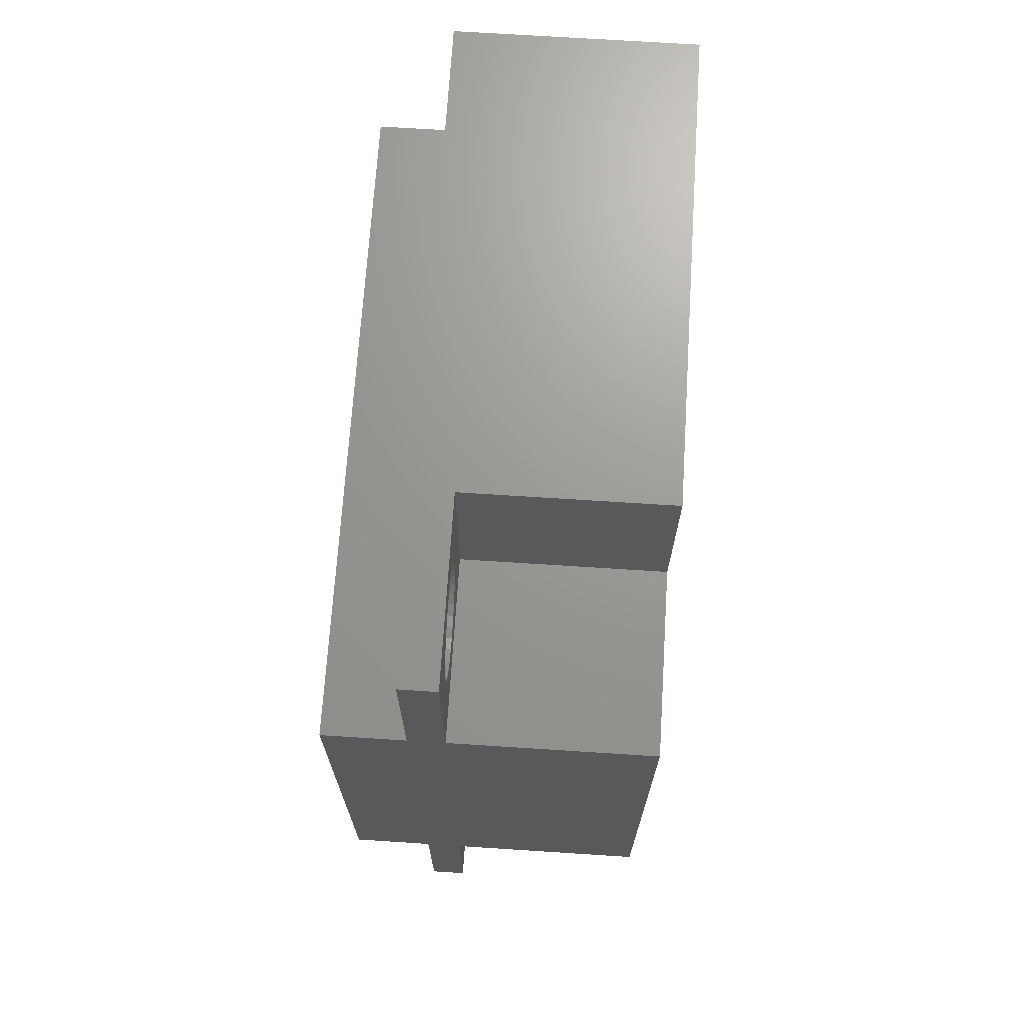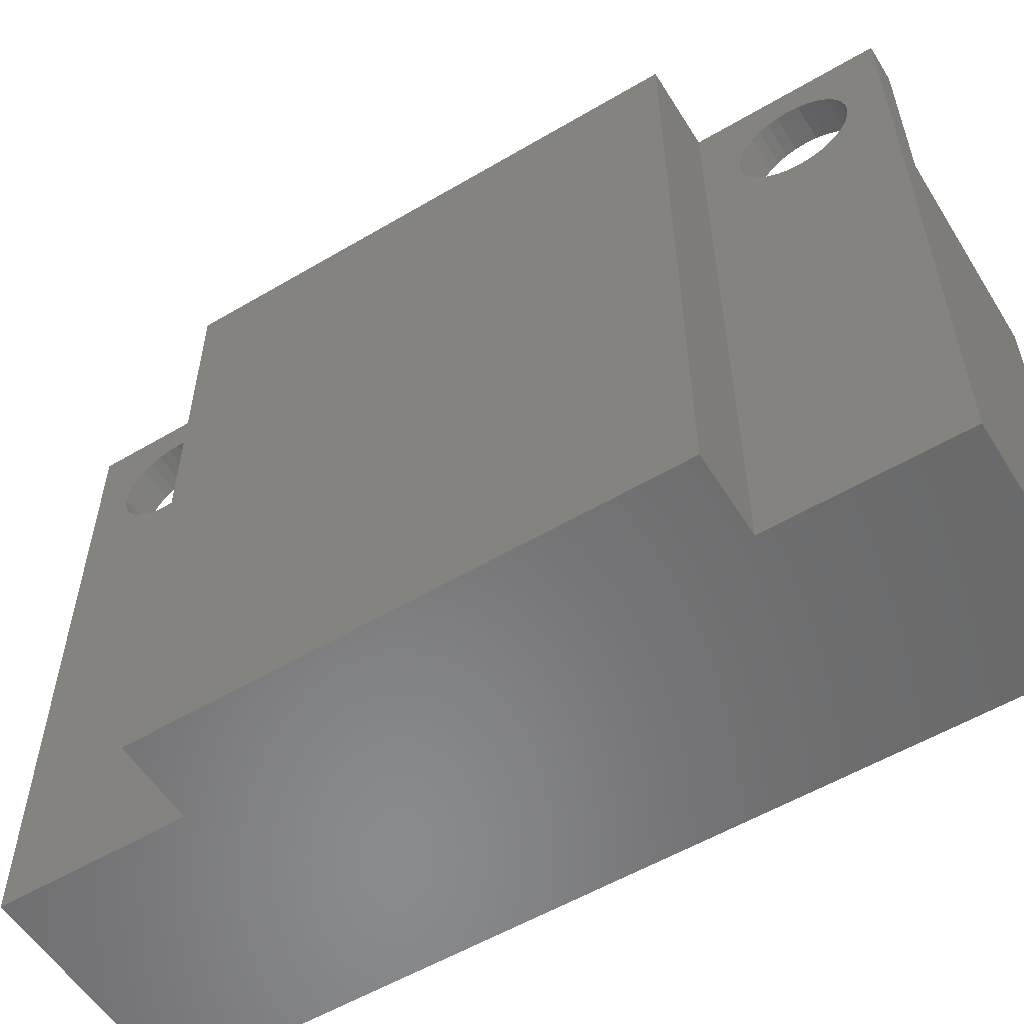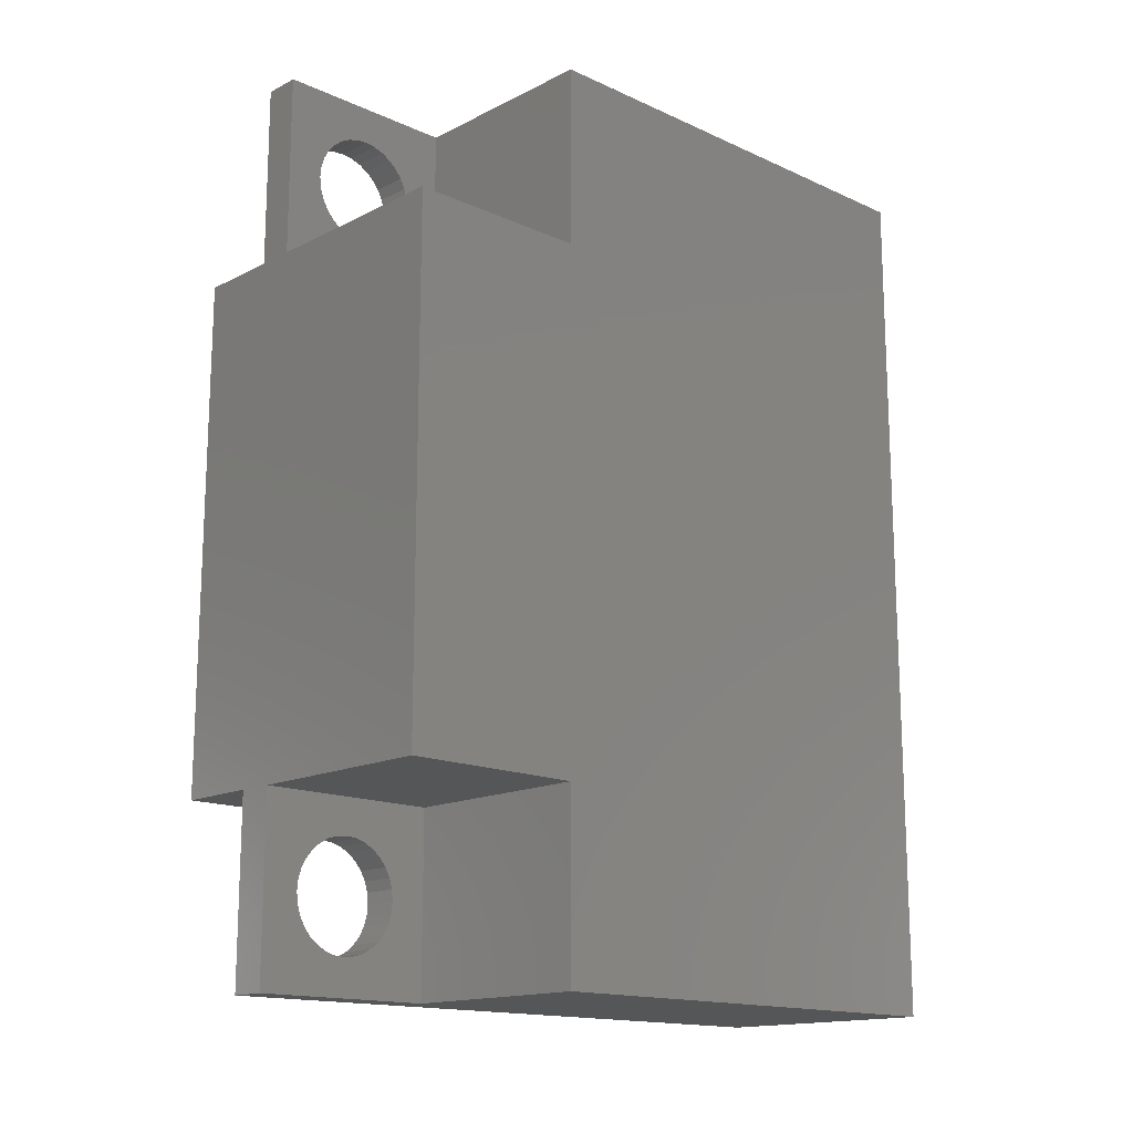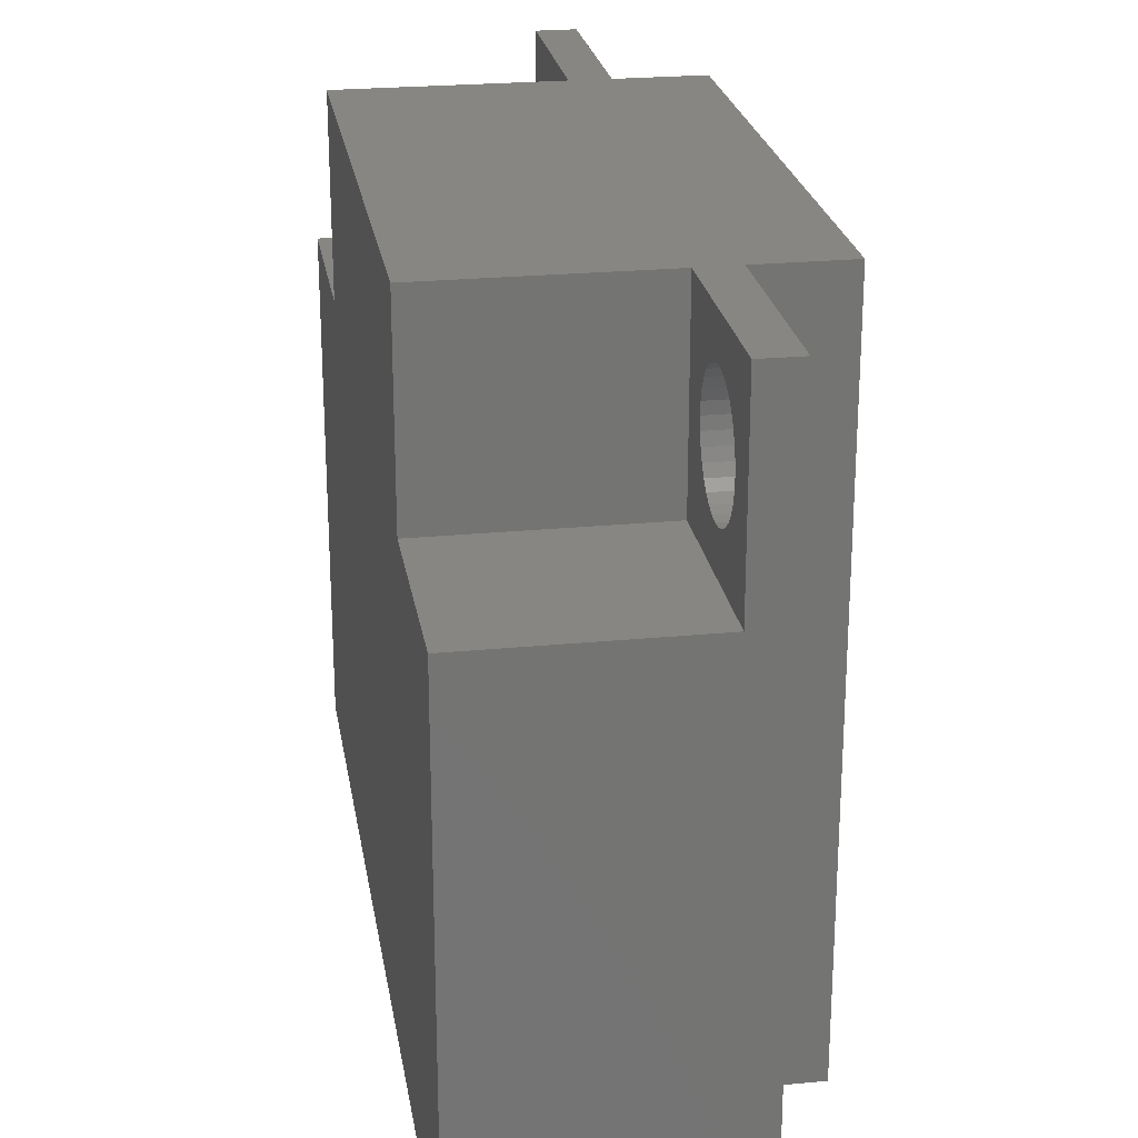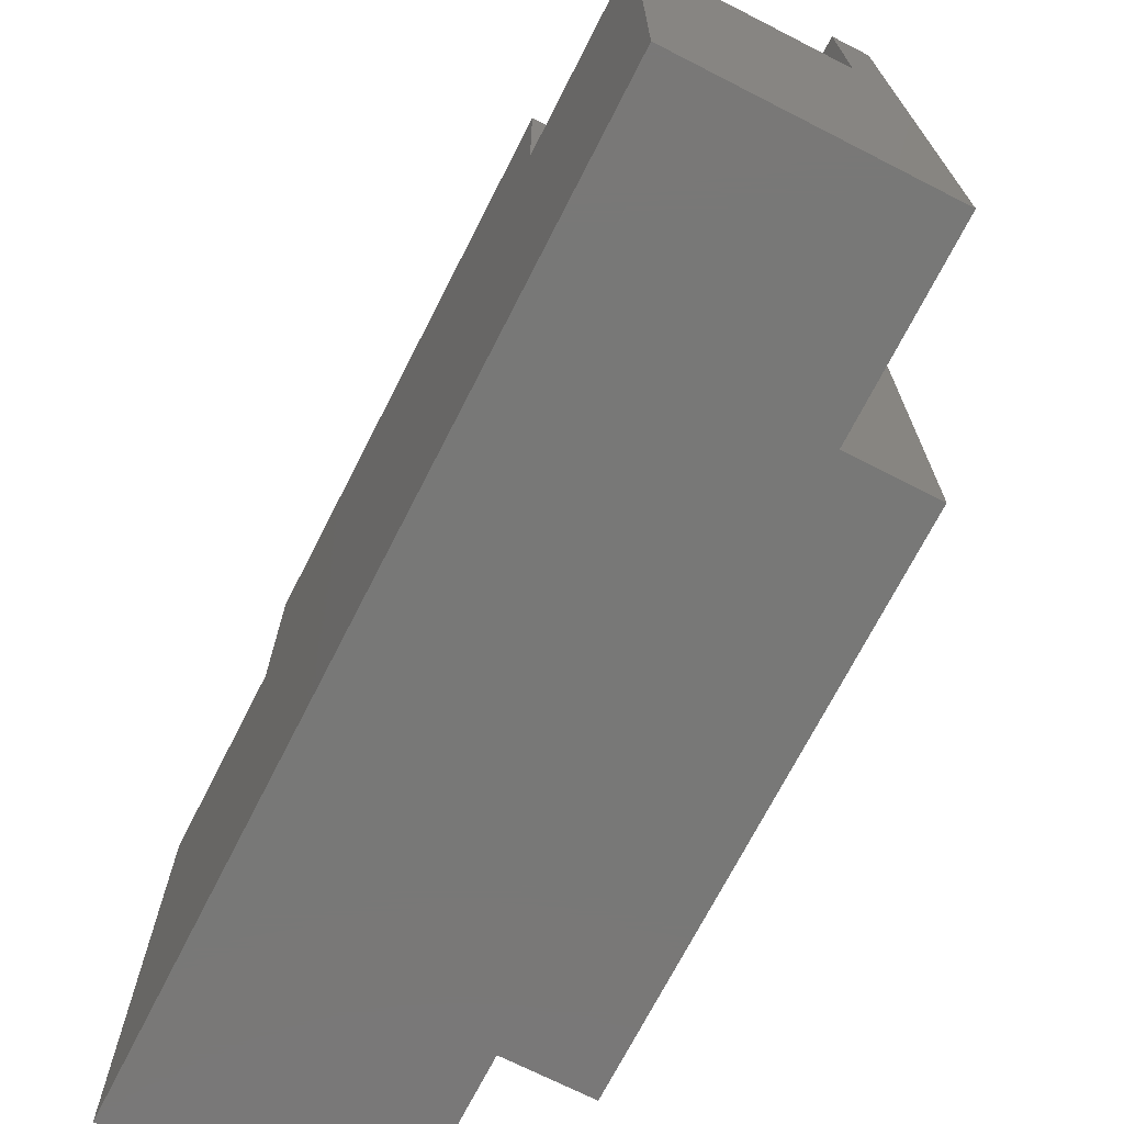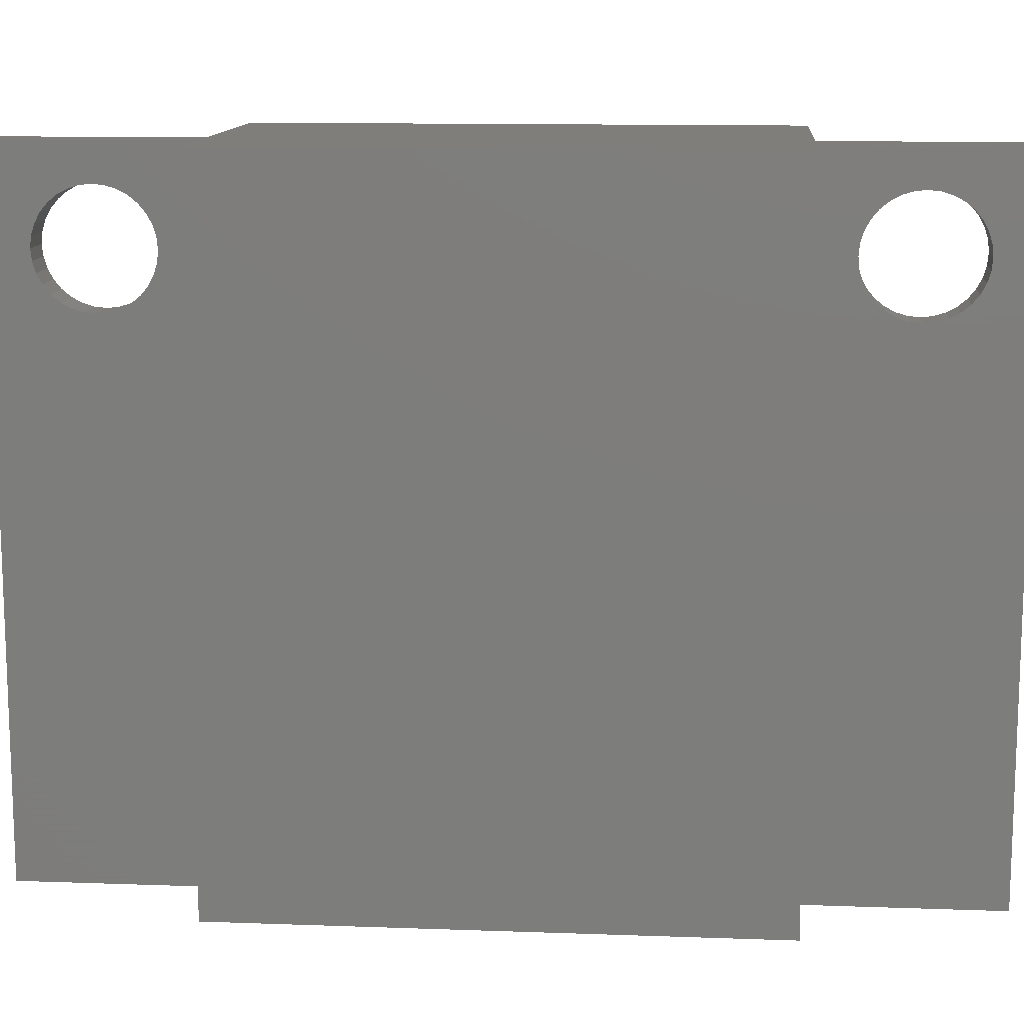
<metadata>
{"format":"stl","ext":"stl","renderer":"f3d","projection":"perspective","resolution":1024,"background":"white","views":[{"elev":69.7,"azim":3.7,"up":"+Y"},{"elev":-56.1,"azim":-58.3,"up":"+Z"},{"elev":-15.4,"azim":46.4,"up":"+Y"},{"elev":24.0,"azim":170.8,"up":"+Z"},{"elev":-71.0,"azim":153.0,"up":"+Z"},{"elev":12.4,"azim":-85.2,"up":"+Z"}]}
</metadata>
<code>
# stl→obj: 156 verts, 316 faces
v 0 3.971 15.21
v 0 5 18
v 0 5 0
v 0 4 15.5
v 0 3.886 14.93
v 0 3.747 14.67
v 0 3.561 14.44
v 0 3.333 14.25
v 0 3.074 14.11
v 0 2.793 14.03
v 0 2.5 14
v 0 0 0
v 0 2.207 14.03
v 0 1.926 14.11
v 0 1.667 14.25
v 0 1.439 14.44
v 0 1.253 14.67
v 0 1.114 14.93
v 0 0 18
v 0 1.029 15.21
v 0 3.971 15.79
v 0 3.886 16.07
v 0 3.747 16.33
v 0 3.561 16.56
v 0 3.333 16.75
v 0 3.074 16.89
v 0 2.793 16.97
v 0 2.5 17
v 0 2.207 16.97
v 0 1.926 16.89
v 0 1.667 16.75
v 0 1.439 16.56
v 0 1.253 16.33
v 0 1.114 16.07
v 0 1.029 15.79
v 0 1 15.5
v 0 22.97 15.21
v 0 24 18
v 0 24 0
v 0 23 15.5
v 0 22.89 14.93
v 0 22.75 14.67
v 0 22.56 14.44
v 0 22.33 14.25
v 0 22.07 14.11
v 0 21.79 14.03
v 0 21.5 14
v 0 19 0
v 0 21.21 14.03
v 0 20.93 14.11
v 0 20.67 14.25
v 0 20.44 14.44
v 0 20.25 14.67
v 0 20.11 14.93
v 0 19 18
v 0 20.03 15.21
v 0 22.97 15.79
v 0 22.89 16.07
v 0 22.75 16.33
v 0 22.56 16.56
v 0 22.33 16.75
v 0 22.07 16.89
v 0 21.79 16.97
v 0 21.5 17
v 0 21.21 16.97
v 0 20.93 16.89
v 0 20.67 16.75
v 0 20.44 16.56
v 0 20.25 16.33
v 0 20.11 16.07
v 0 20.03 15.79
v 0 20 15.5
v -2.25 19 18
v -2.25 5 18
v 1 19.01 18
v 1 24 18
v 1 4.99 18
v 1 0 18
v 6.5 4.99 18
v 6.5 19.01 18
v 1 4 15.5
v 1 4.99 13.01
v 1 3.971 15.79
v 1 3.886 16.07
v 1 3.747 16.33
v 1 3.561 16.56
v 1 3.333 16.75
v 1 3.074 16.89
v 1 2.793 16.97
v 1 2.5 17
v 1 2.207 16.97
v 1 1.029 15.79
v 1 1 15.5
v 1 1.114 16.07
v 1 1.253 16.33
v 1 1.439 16.56
v 1 1.667 16.75
v 1 1.926 16.89
v 1 3.971 15.21
v 1 3.886 14.93
v 1 3.747 14.67
v 1 3.561 14.44
v 1 3.333 14.25
v 1 3.074 14.11
v 1 2.793 14.03
v 1 2.5 14
v 1 0 13.01
v 1 2.207 14.03
v 1 1.926 14.11
v 1 1.029 15.21
v 1 1.667 14.25
v 1 1.439 14.44
v 1 1.253 14.67
v 1 1.114 14.93
v 1 23 15.5
v 1 24 13.01
v 1 22.97 15.79
v 1 22.89 16.07
v 1 22.75 16.33
v 1 22.56 16.56
v 1 22.33 16.75
v 1 22.07 16.89
v 1 21.79 16.97
v 1 21.5 17
v 1 21.21 16.97
v 1 20.03 15.79
v 1 20 15.5
v 1 20.11 16.07
v 1 20.25 16.33
v 1 20.44 16.56
v 1 20.67 16.75
v 1 20.93 16.89
v 1 22.97 15.21
v 1 22.89 14.93
v 1 22.75 14.67
v 1 22.56 14.44
v 1 22.33 14.25
v 1 22.07 14.11
v 1 21.79 14.03
v 1 21.5 14
v 1 19.01 13.01
v 1 21.21 14.03
v 1 20.93 14.11
v 1 20.03 15.21
v 1 20.67 14.25
v 1 20.44 14.44
v 1 20.25 14.67
v 1 20.11 14.93
v 6.5 24 13.01
v 6.5 24 0
v -2.25 5 0
v -2.25 19 0
v 6.5 0 0
v 6.5 0 13.01
v 6.5 19.01 13.01
v 6.5 4.99 13.01
f 1 2 3
f 2 1 4
f 3 5 1
f 3 6 5
f 3 7 6
f 3 8 7
f 3 9 8
f 3 10 9
f 3 11 10
f 12 11 3
f 11 12 13
f 13 12 14
f 14 12 15
f 15 12 16
f 16 12 17
f 17 12 18
f 19 20 12
f 18 12 20
f 21 2 4
f 22 2 21
f 23 2 22
f 24 2 23
f 25 2 24
f 26 2 25
f 27 2 26
f 28 2 27
f 19 28 29
f 19 29 30
f 28 19 2
f 31 19 30
f 32 19 31
f 33 19 32
f 34 19 33
f 35 19 34
f 36 19 35
f 20 19 36
f 37 38 39
f 38 37 40
f 39 41 37
f 39 42 41
f 39 43 42
f 39 44 43
f 39 45 44
f 39 46 45
f 39 47 46
f 48 47 39
f 47 48 49
f 49 48 50
f 50 48 51
f 51 48 52
f 52 48 53
f 53 48 54
f 55 56 48
f 54 48 56
f 57 38 40
f 58 38 57
f 59 38 58
f 60 38 59
f 61 38 60
f 62 38 61
f 63 38 62
f 64 38 63
f 55 64 65
f 55 65 66
f 64 55 38
f 67 55 66
f 68 55 67
f 69 55 68
f 70 55 69
f 71 55 70
f 72 55 71
f 56 55 72
f 73 2 55
f 2 73 74
f 55 75 76
f 75 55 77
f 55 76 38
f 2 77 55
f 19 77 2
f 77 19 78
f 75 79 80
f 79 75 77
f 77 81 82
f 77 83 81
f 77 84 83
f 77 85 84
f 77 86 85
f 77 87 86
f 77 88 87
f 77 89 88
f 77 90 89
f 78 90 77
f 90 78 91
f 92 78 93
f 94 78 92
f 95 78 94
f 96 78 95
f 97 78 96
f 98 78 97
f 91 78 98
f 99 82 81
f 100 82 99
f 101 82 100
f 102 82 101
f 103 82 102
f 104 82 103
f 105 82 104
f 106 82 105
f 107 106 108
f 107 108 109
f 107 93 78
f 93 107 110
f 106 107 82
f 111 107 109
f 112 107 111
f 113 107 112
f 114 107 113
f 110 107 114
f 76 115 116
f 76 117 115
f 76 118 117
f 76 119 118
f 76 120 119
f 76 121 120
f 76 122 121
f 76 123 122
f 76 124 123
f 75 124 76
f 124 75 125
f 126 75 127
f 128 75 126
f 129 75 128
f 130 75 129
f 131 75 130
f 132 75 131
f 125 75 132
f 133 116 115
f 134 116 133
f 135 116 134
f 136 116 135
f 137 116 136
f 138 116 137
f 139 116 138
f 140 116 139
f 141 140 142
f 141 142 143
f 141 127 75
f 127 141 144
f 140 141 116
f 145 141 143
f 146 141 145
f 147 141 146
f 148 141 147
f 144 141 148
f 149 150 116
f 116 38 76
f 116 39 38
f 39 116 150
f 151 48 3
f 48 151 152
f 3 153 12
f 153 3 150
f 48 150 3
f 150 48 39
f 19 107 78
f 12 107 19
f 153 107 12
f 107 153 154
f 10 106 105
f 106 10 11
f 28 89 90
f 89 28 27
f 110 36 93
f 36 110 20
f 6 100 5
f 100 6 101
f 23 86 24
f 86 23 85
f 21 84 22
f 84 21 83
f 14 111 109
f 111 14 15
f 9 105 104
f 105 9 10
f 7 103 102
f 103 7 8
f 5 99 1
f 99 5 100
f 26 87 88
f 87 26 25
f 25 86 87
f 86 25 24
f 27 88 89
f 88 27 26
f 22 85 23
f 85 22 84
f 4 83 21
f 83 4 81
f 32 97 96
f 97 32 31
f 31 98 97
f 98 31 30
f 8 104 103
f 104 8 9
f 7 101 6
f 101 7 102
f 1 81 4
f 81 1 99
f 13 109 108
f 109 13 14
f 11 108 106
f 108 11 13
f 112 17 113
f 17 112 16
f 93 35 92
f 35 93 36
f 92 34 94
f 34 92 35
f 94 33 95
f 33 94 34
f 95 32 96
f 32 95 33
f 113 18 114
f 18 113 17
f 114 20 110
f 20 114 18
f 15 112 111
f 112 15 16
f 30 91 98
f 91 30 29
f 29 90 91
f 90 29 28
f 46 140 139
f 140 46 47
f 64 123 124
f 123 64 63
f 144 72 127
f 72 144 56
f 43 135 42
f 135 43 136
f 42 134 41
f 134 42 135
f 59 120 60
f 120 59 119
f 57 118 58
f 118 57 117
f 50 145 143
f 145 50 51
f 45 139 138
f 139 45 46
f 43 137 136
f 137 43 44
f 41 133 37
f 133 41 134
f 62 121 122
f 121 62 61
f 61 120 121
f 120 61 60
f 63 122 123
f 122 63 62
f 58 119 59
f 119 58 118
f 40 117 57
f 117 40 115
f 68 131 130
f 131 68 67
f 67 132 131
f 132 67 66
f 44 138 137
f 138 44 45
f 37 115 40
f 115 37 133
f 49 143 142
f 143 49 50
f 47 142 140
f 142 47 49
f 148 56 144
f 56 148 54
f 146 53 147
f 53 146 52
f 127 71 126
f 71 127 72
f 126 70 128
f 70 126 71
f 128 69 129
f 69 128 70
f 129 68 130
f 68 129 69
f 147 54 148
f 54 147 53
f 51 146 145
f 146 51 52
f 66 125 132
f 125 66 65
f 65 124 125
f 124 65 64
f 80 79 155
f 155 150 149
f 156 155 79
f 155 156 150
f 153 156 154
f 156 153 150
f 82 79 77
f 79 82 156
f 82 154 156
f 154 82 107
f 116 155 149
f 155 116 141
f 155 75 80
f 75 155 141
f 151 73 152
f 73 151 74
f 48 73 55
f 73 48 152
f 151 2 74
f 2 151 3

</code>
